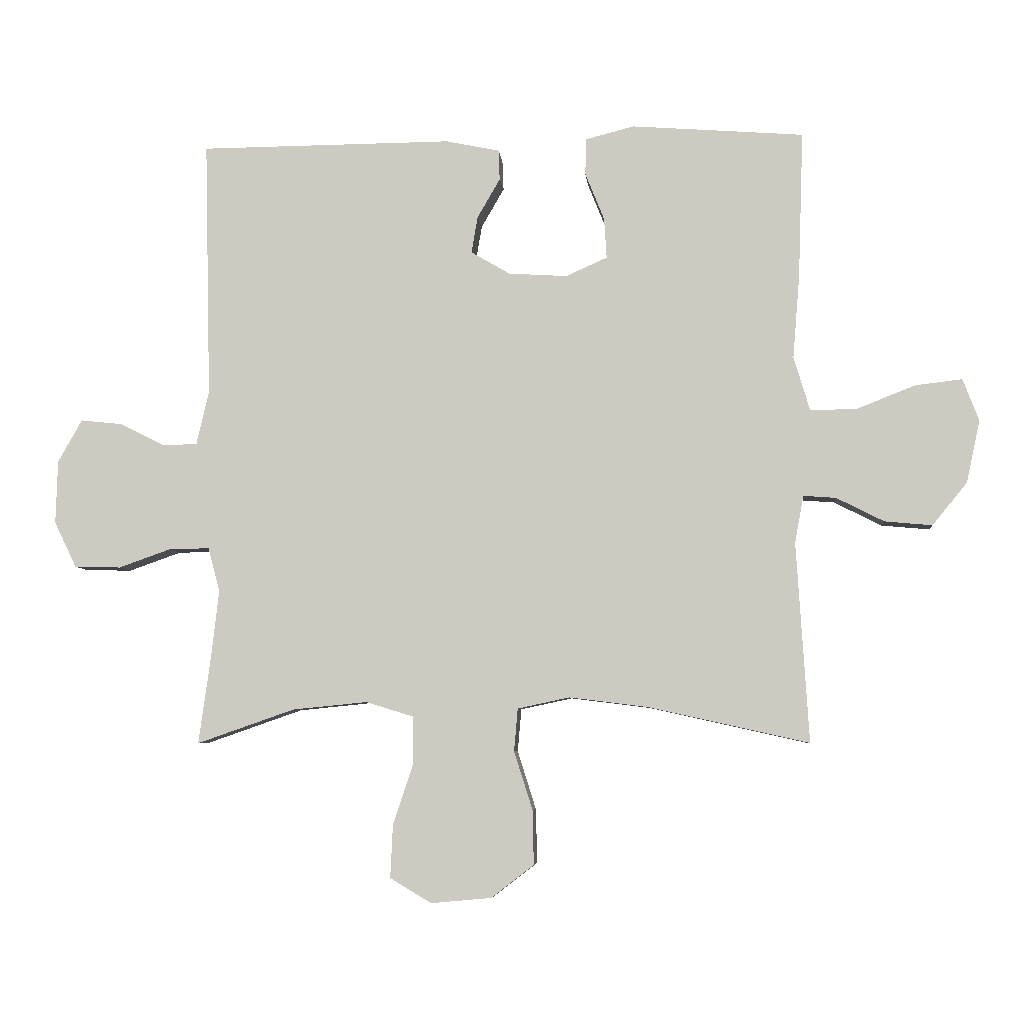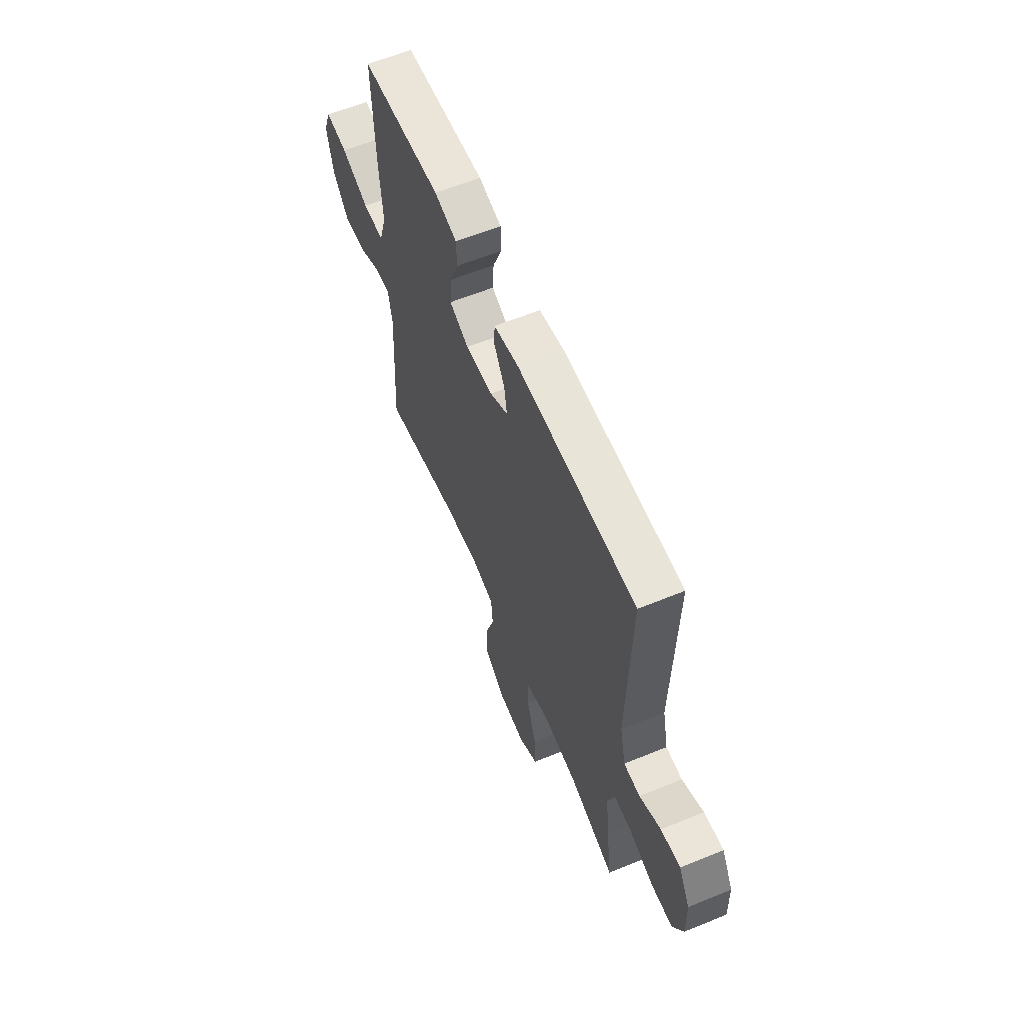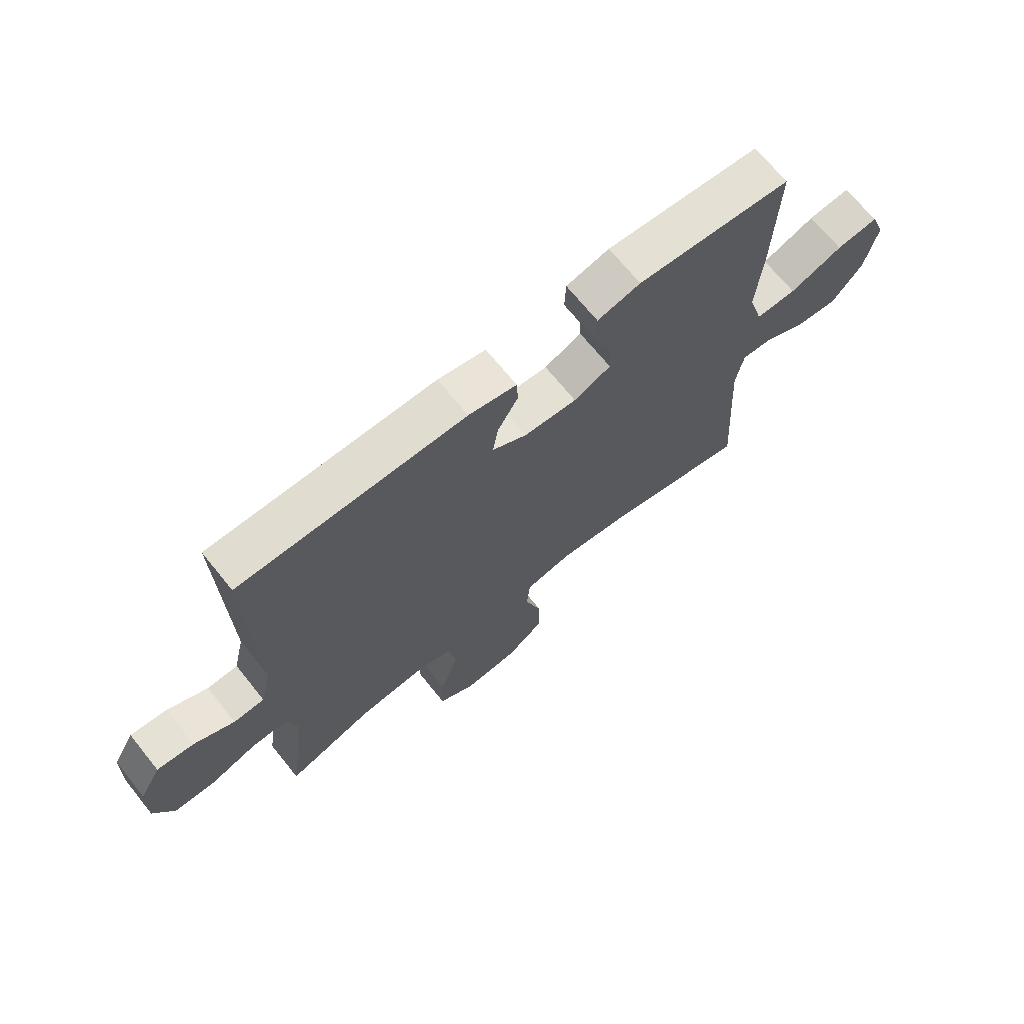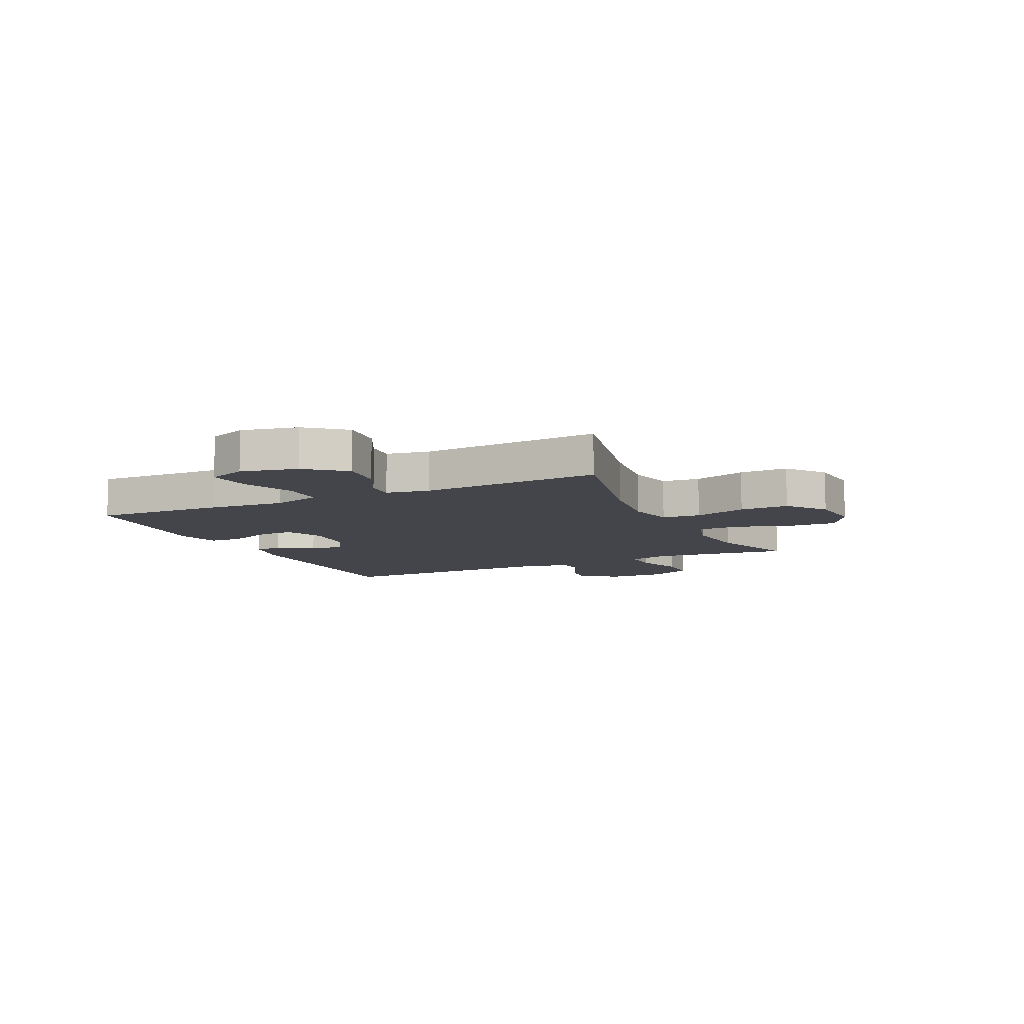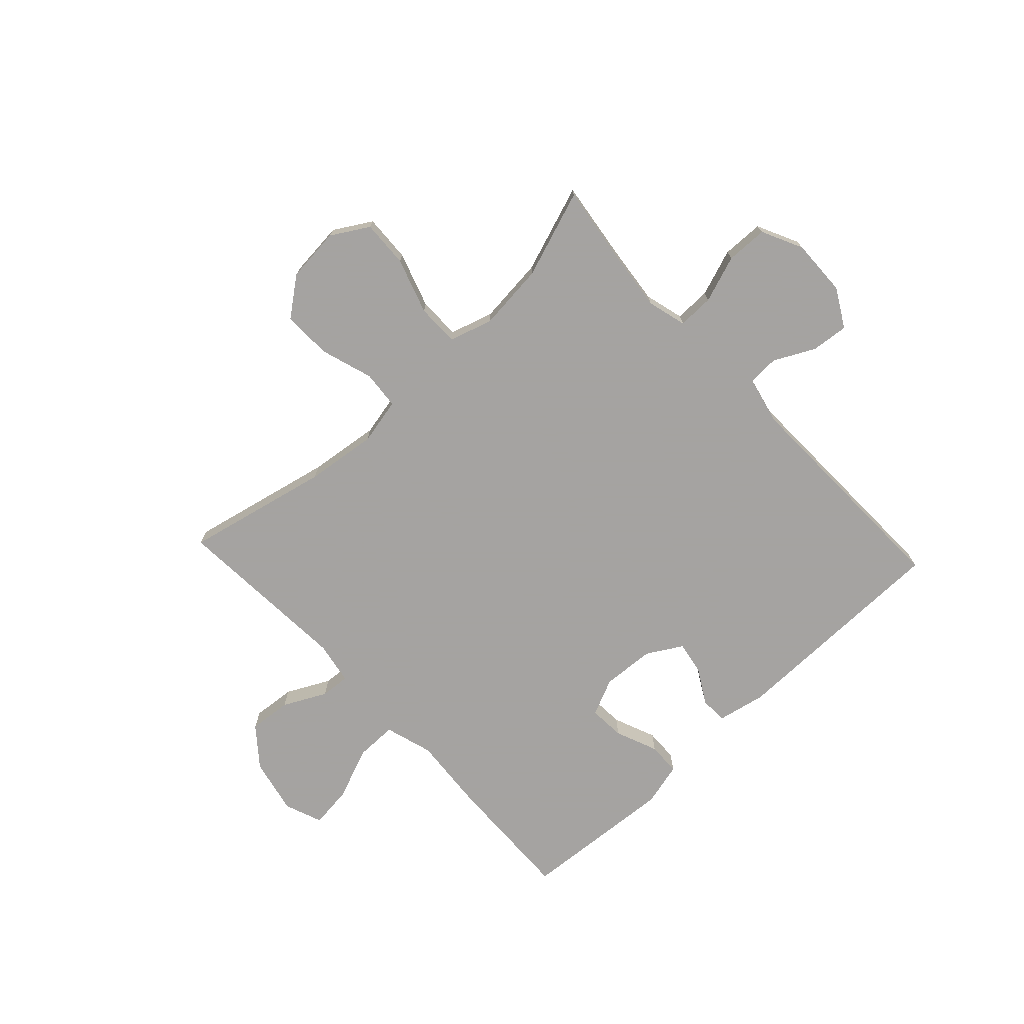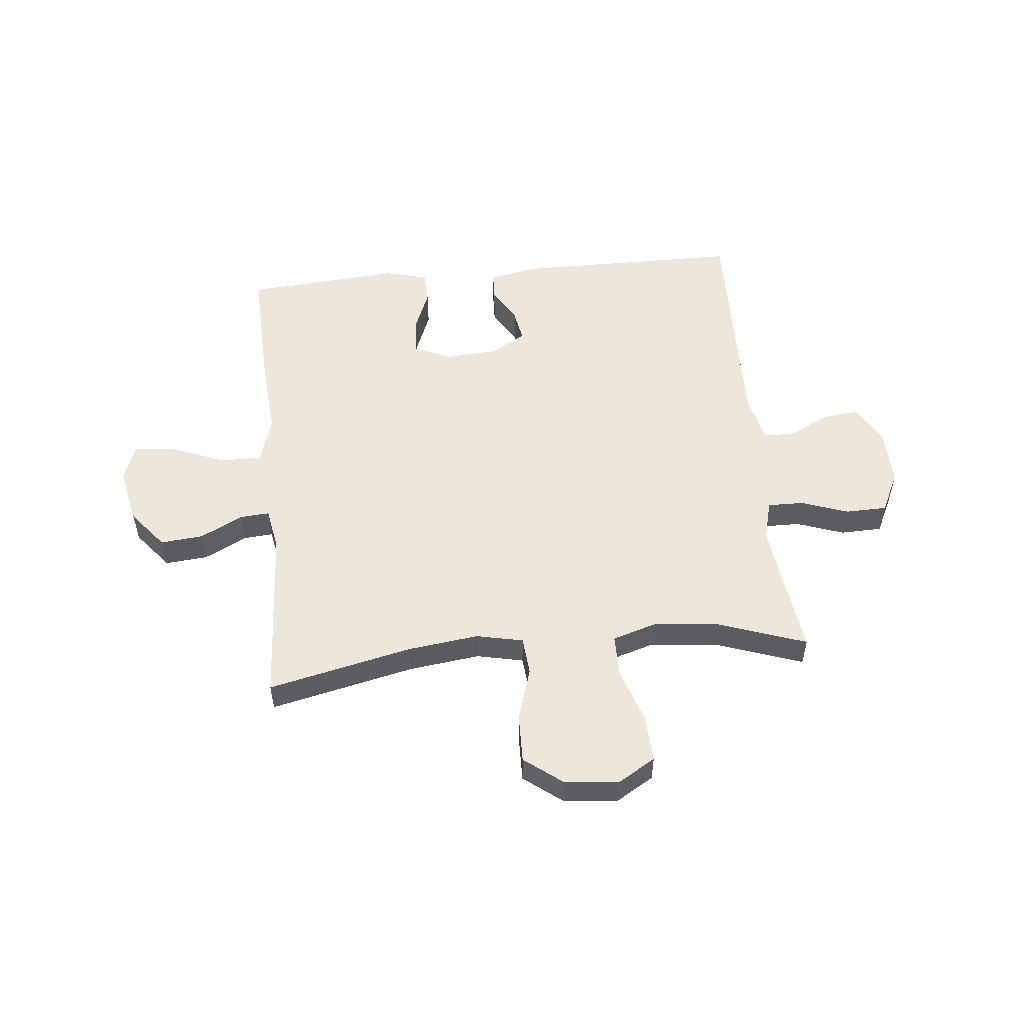
<metadata>
{"format":"obj","ext":"obj","renderer":"f3d","projection":"perspective","resolution":1024,"background":"white","views":[{"elev":-5.9,"azim":5.1,"up":"+Z"},{"elev":61.0,"azim":-112.6,"up":"+Z"},{"elev":69.0,"azim":-38.9,"up":"+Z"},{"elev":-9.3,"azim":115.4,"up":"+Y"},{"elev":-73.1,"azim":-136.9,"up":"+Y"},{"elev":53.4,"azim":174.3,"up":"+Y"}]}
</metadata>
<code>
v -0.5 0.07 -0.5
v -0.481 0.07 -0.362
v -0.468 0.07 -0.249
v -0.487 0.07 -0.178
v -0.552 0.07 -0.179
v -0.637 0.07 -0.209
v -0.712 0.07 -0.207
v -0.748 0.07 -0.133
v -0.745 0.07 -0.03
v -0.706 0.07 0.039
v -0.639 0.07 0.032
v -0.566 0.07 -0.005
v -0.51 0.07 -0.003
v -0.49 0.07 0.084
v -0.5 0.07 0.5
v -0.091 0.07 0.503
v -0.004 0.07 0.485
v -0.002 0.07 0.436
v -0.039 0.07 0.372
v -0.049 0.07 0.313
v 0.014 0.07 0.276
v 0.109 0.07 0.27
v 0.176 0.07 0.3
v 0.172 0.07 0.365
v 0.141 0.07 0.442
v 0.143 0.07 0.501
v 0.221 0.07 0.521
v 0.342 0.07 0.512
v 0.5 0.07 0.5
v 0.492 0.07 0.264
v 0.481 0.07 0.128
v 0.507 0.07 0.041
v 0.581 0.07 0.041
v 0.677 0.07 0.079
v 0.753 0.07 0.088
v 0.779 0.07 0.02
v 0.757 0.07 -0.081
v 0.701 0.07 -0.15
v 0.624 0.07 -0.143
v 0.547 0.07 -0.104
v 0.494 0.07 -0.1
v 0.48 0.07 -0.177
v 0.5 0.07 -0.5
v 0.24 0.07 -0.442
v 0.112 0.07 -0.426
v 0.028 0.07 -0.444
v 0.022 0.07 -0.513
v 0.052 0.07 -0.608
v 0.054 0.07 -0.696
v -0.015 0.07 -0.749
v -0.113 0.07 -0.758
v -0.18 0.07 -0.718
v -0.176 0.07 -0.633
v -0.143 0.07 -0.533
v -0.143 0.07 -0.457
v -0.221 0.07 -0.433
v -0.342 0.07 -0.445
v -0.5 0 -0.5
v -0.481 0 -0.362
v -0.468 0 -0.249
v -0.487 0 -0.178
v -0.552 0 -0.179
v -0.637 0 -0.209
v -0.712 0 -0.207
v -0.748 0 -0.133
v -0.745 0 -0.03
v -0.706 0 0.039
v -0.639 0 0.032
v -0.566 0 -0.005
v -0.51 0 -0.003
v -0.49 0 0.084
v -0.5 0 0.5
v -0.091 0 0.503
v -0.004 0 0.485
v -0.002 0 0.436
v -0.039 0 0.372
v -0.049 0 0.313
v 0.014 0 0.276
v 0.109 0 0.27
v 0.176 0 0.3
v 0.172 0 0.365
v 0.141 0 0.442
v 0.143 0 0.501
v 0.221 0 0.521
v 0.342 0 0.512
v 0.5 0 0.5
v 0.492 0 0.264
v 0.481 0 0.128
v 0.507 0 0.041
v 0.581 0 0.041
v 0.677 0 0.079
v 0.753 0 0.088
v 0.779 0 0.02
v 0.757 0 -0.081
v 0.701 0 -0.15
v 0.624 0 -0.143
v 0.547 0 -0.104
v 0.494 0 -0.1
v 0.48 0 -0.177
v 0.5 0 -0.5
v 0.24 0 -0.442
v 0.112 0 -0.426
v 0.028 0 -0.444
v 0.022 0 -0.513
v 0.052 0 -0.608
v 0.054 0 -0.696
v -0.015 0 -0.749
v -0.113 0 -0.758
v -0.18 0 -0.718
v -0.176 0 -0.633
v -0.143 0 -0.533
v -0.143 0 -0.457
v -0.221 0 -0.433
v -0.342 0 -0.445
f 51 52 53 54
f 51 54 55
f 50 51 55
f 47 48 49 50
f 46 47 50 55
f 45 46 55 56
f 42 43 44
f 41 42 44 45
f 37 38 39 40
f 37 40 41
f 36 37 41
f 33 34 35 36
f 32 33 36 41
f 31 32 41 45
f 24 25 26 27
f 23 24 27 28
f 16 17 18 19
f 14 15 16 19
f 13 14 19 20
f 9 10 11 12
f 9 12 13
f 8 9 13
f 5 6 7 8
f 4 5 8 13
f 3 4 13 20
f 57 1 2
f 56 57 2 3
f 23 28 29 30
f 22 23 30 31
f 21 22 31 45
f 21 45 56
f 3 20 21 56
f 111 110 109 108
f 112 111 108
f 112 108 107
f 107 106 105 104
f 112 107 104 103
f 113 112 103 102
f 101 100 99
f 102 101 99 98
f 97 96 95 94
f 98 97 94
f 98 94 93
f 93 92 91 90
f 98 93 90 89
f 102 98 89 88
f 84 83 82 81
f 85 84 81 80
f 76 75 74 73
f 76 73 72 71
f 77 76 71 70
f 69 68 67 66
f 70 69 66
f 70 66 65
f 65 64 63 62
f 70 65 62 61
f 77 70 61 60
f 59 58 114
f 60 59 114 113
f 87 86 85 80
f 88 87 80 79
f 102 88 79 78
f 113 102 78
f 113 78 77 60
f 1 58 59 2
f 2 59 60 3
f 3 60 61 4
f 4 61 62 5
f 5 62 63 6
f 6 63 64 7
f 7 64 65 8
f 8 65 66 9
f 9 66 67 10
f 10 67 68 11
f 11 68 69 12
f 12 69 70 13
f 13 70 71 14
f 14 71 72 15
f 15 72 73 16
f 16 73 74 17
f 17 74 75 18
f 18 75 76 19
f 19 76 77 20
f 20 77 78 21
f 21 78 79 22
f 22 79 80 23
f 23 80 81 24
f 24 81 82 25
f 25 82 83 26
f 26 83 84 27
f 27 84 85 28
f 28 85 86 29
f 29 86 87 30
f 30 87 88 31
f 31 88 89 32
f 32 89 90 33
f 33 90 91 34
f 34 91 92 35
f 35 92 93 36
f 36 93 94 37
f 37 94 95 38
f 38 95 96 39
f 39 96 97 40
f 40 97 98 41
f 41 98 99 42
f 42 99 100 43
f 43 100 101 44
f 44 101 102 45
f 45 102 103 46
f 46 103 104 47
f 47 104 105 48
f 48 105 106 49
f 49 106 107 50
f 50 107 108 51
f 51 108 109 52
f 52 109 110 53
f 53 110 111 54
f 54 111 112 55
f 55 112 113 56
f 56 113 114 57
f 57 114 58 1

</code>
